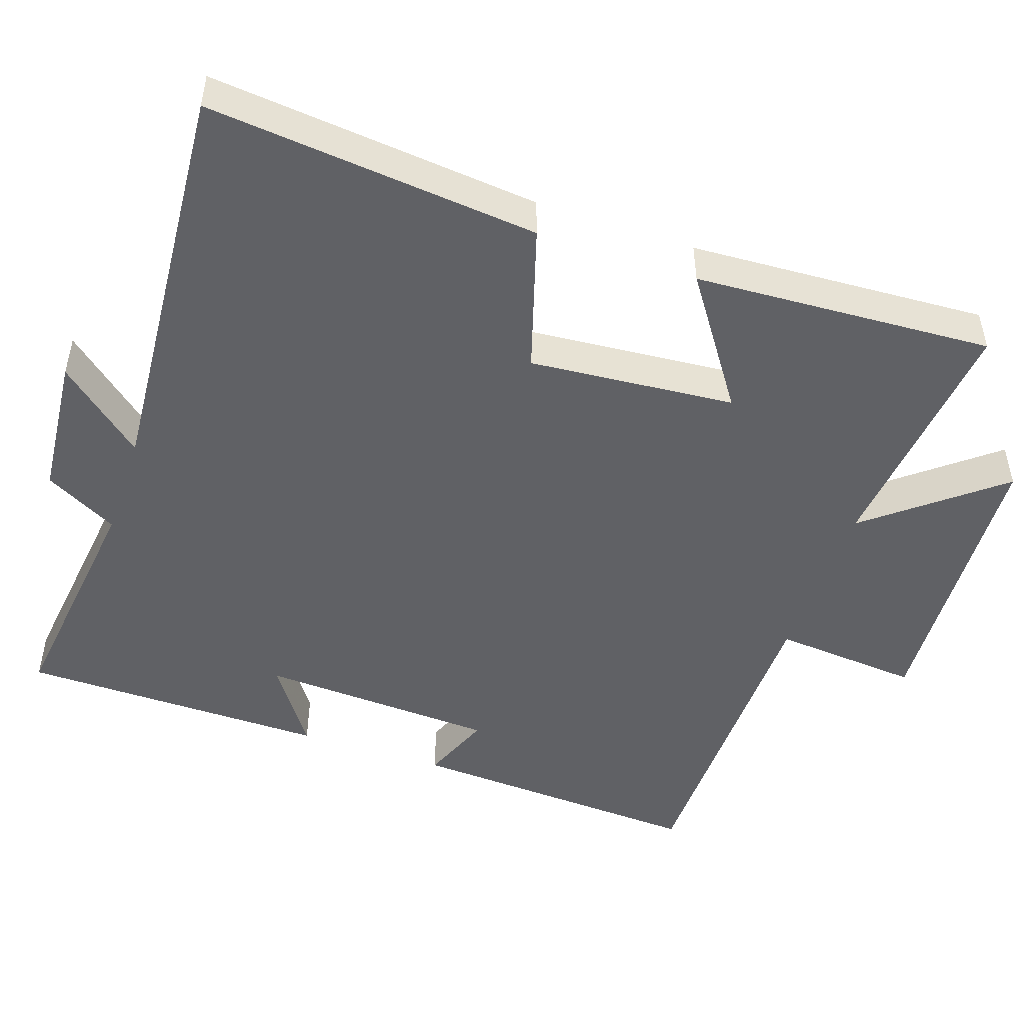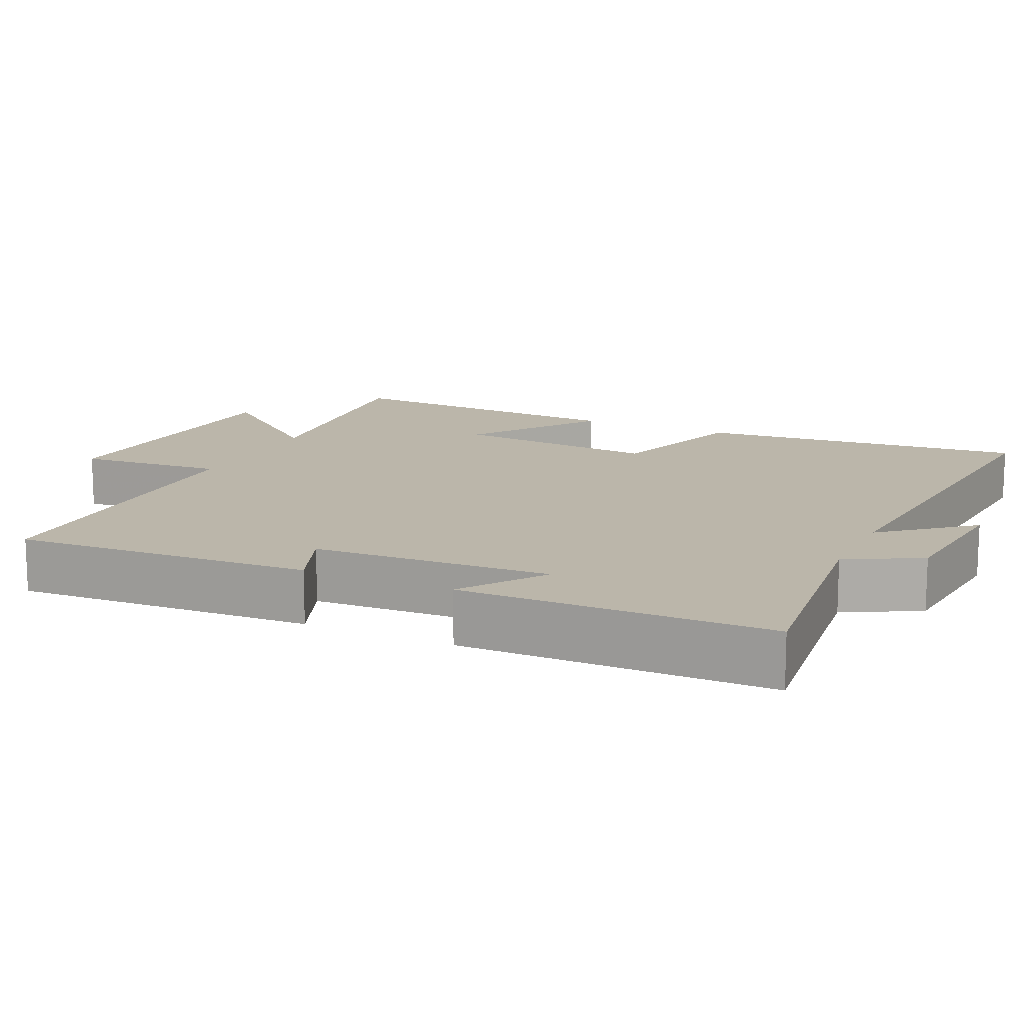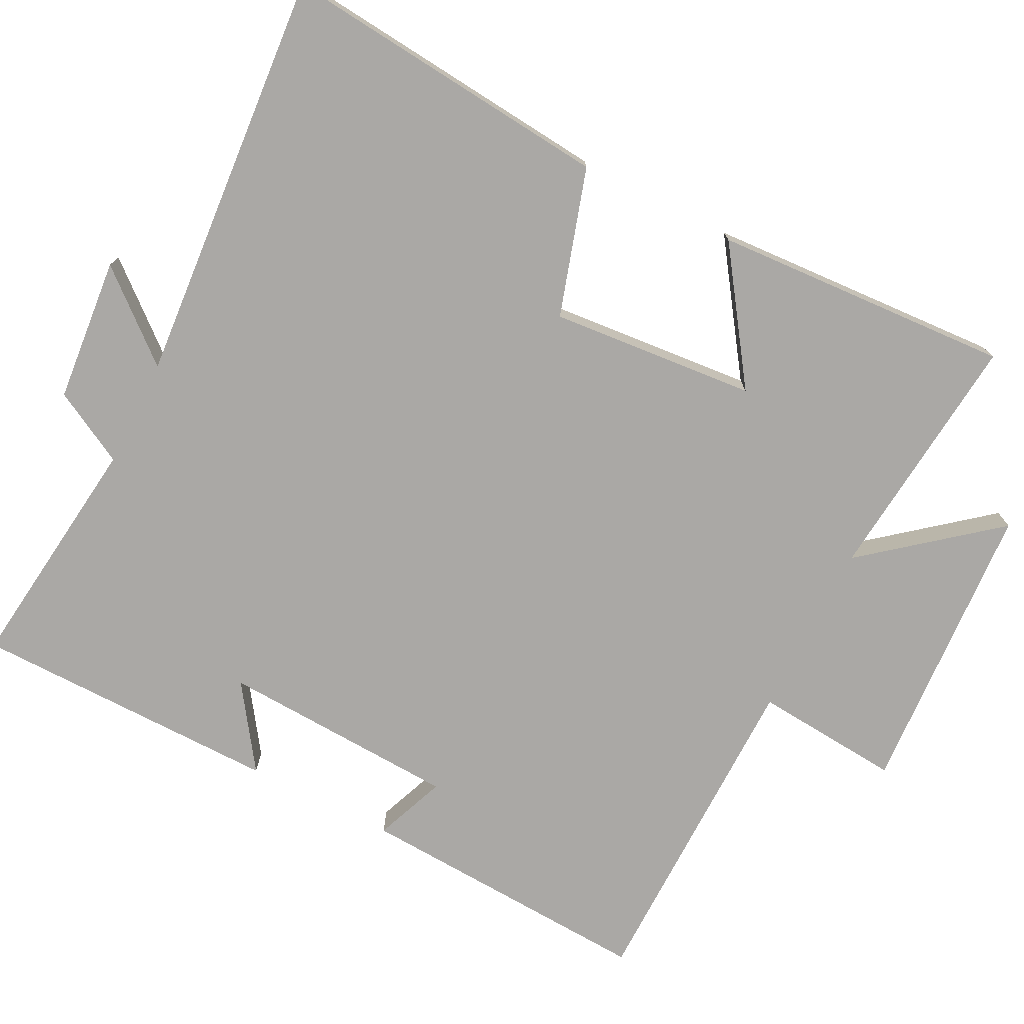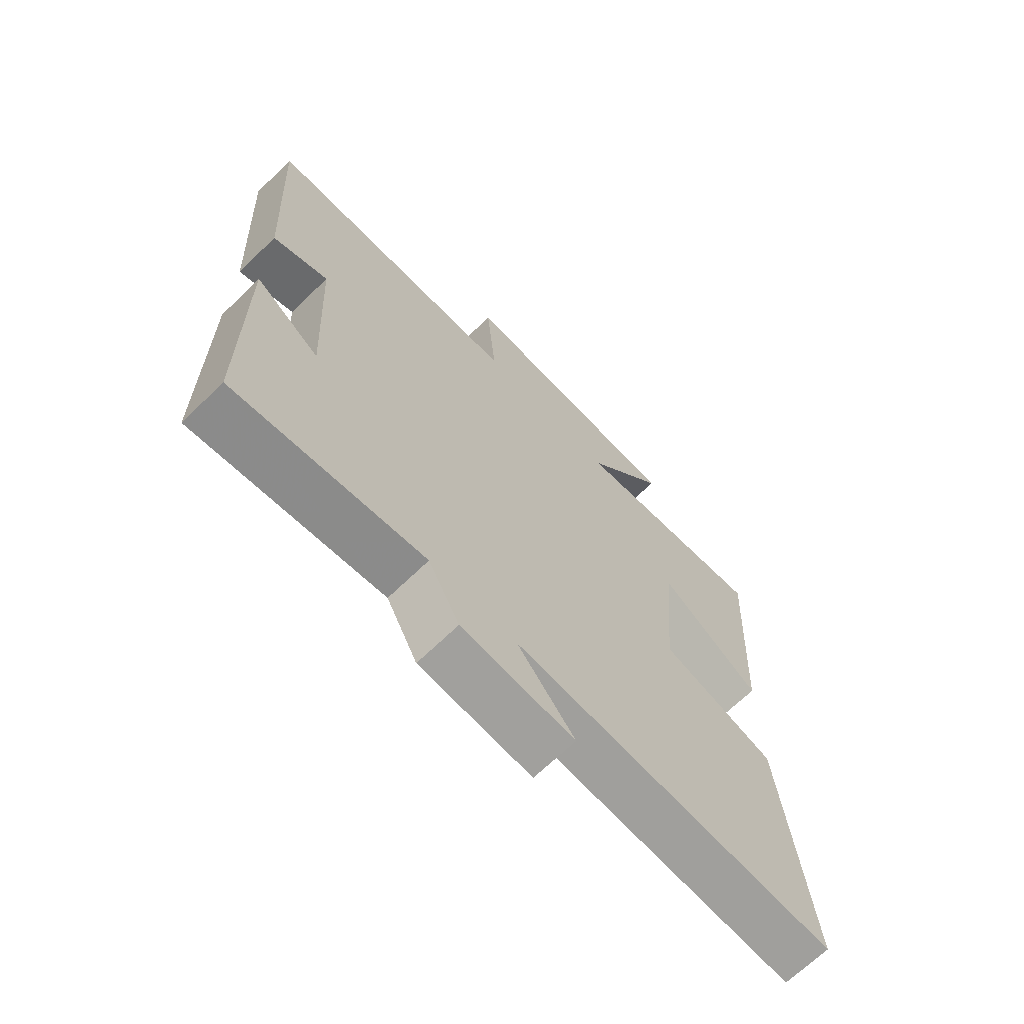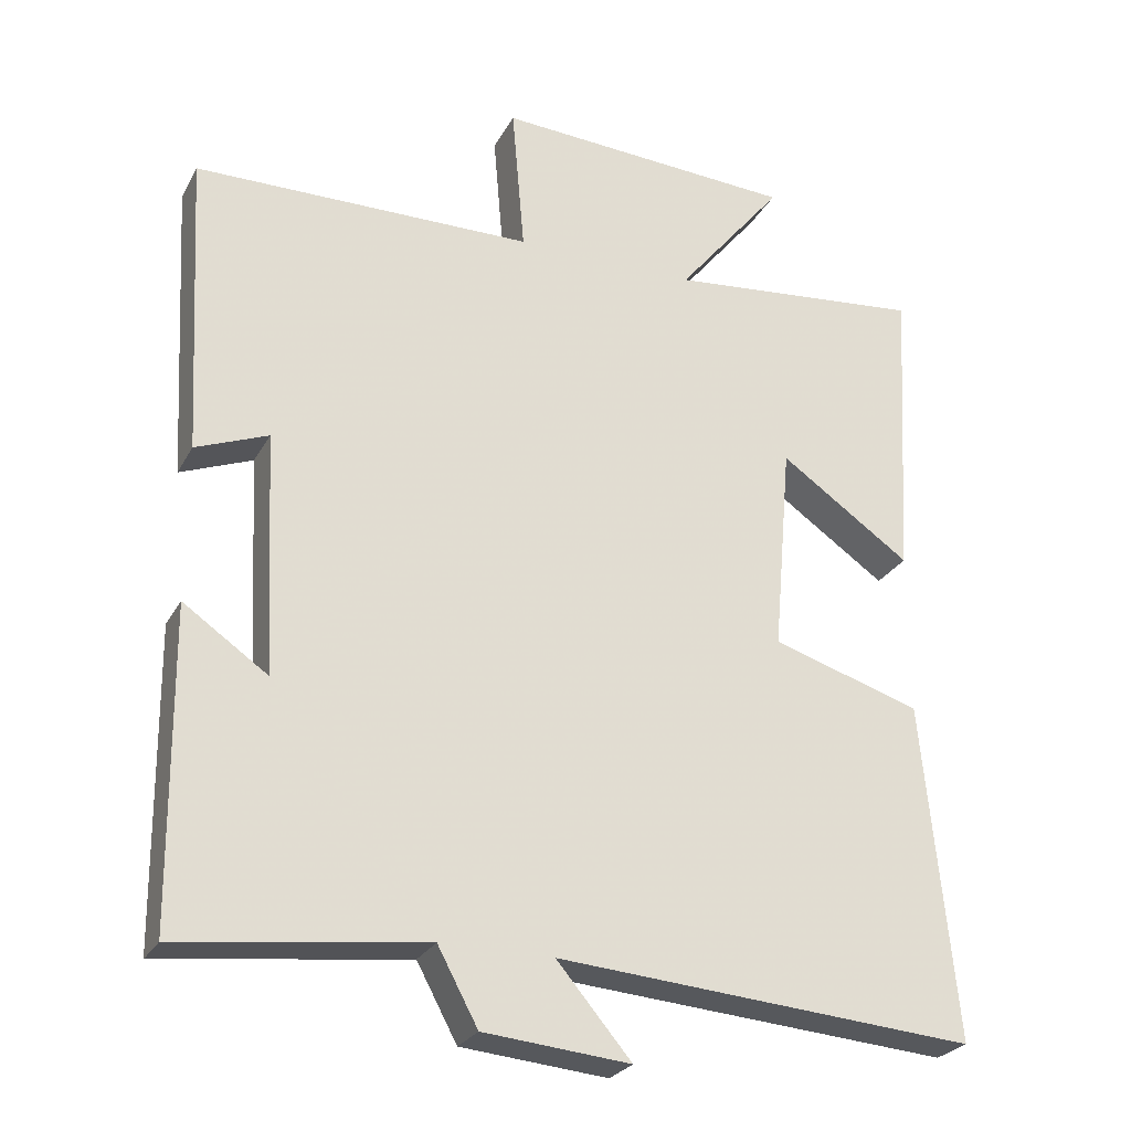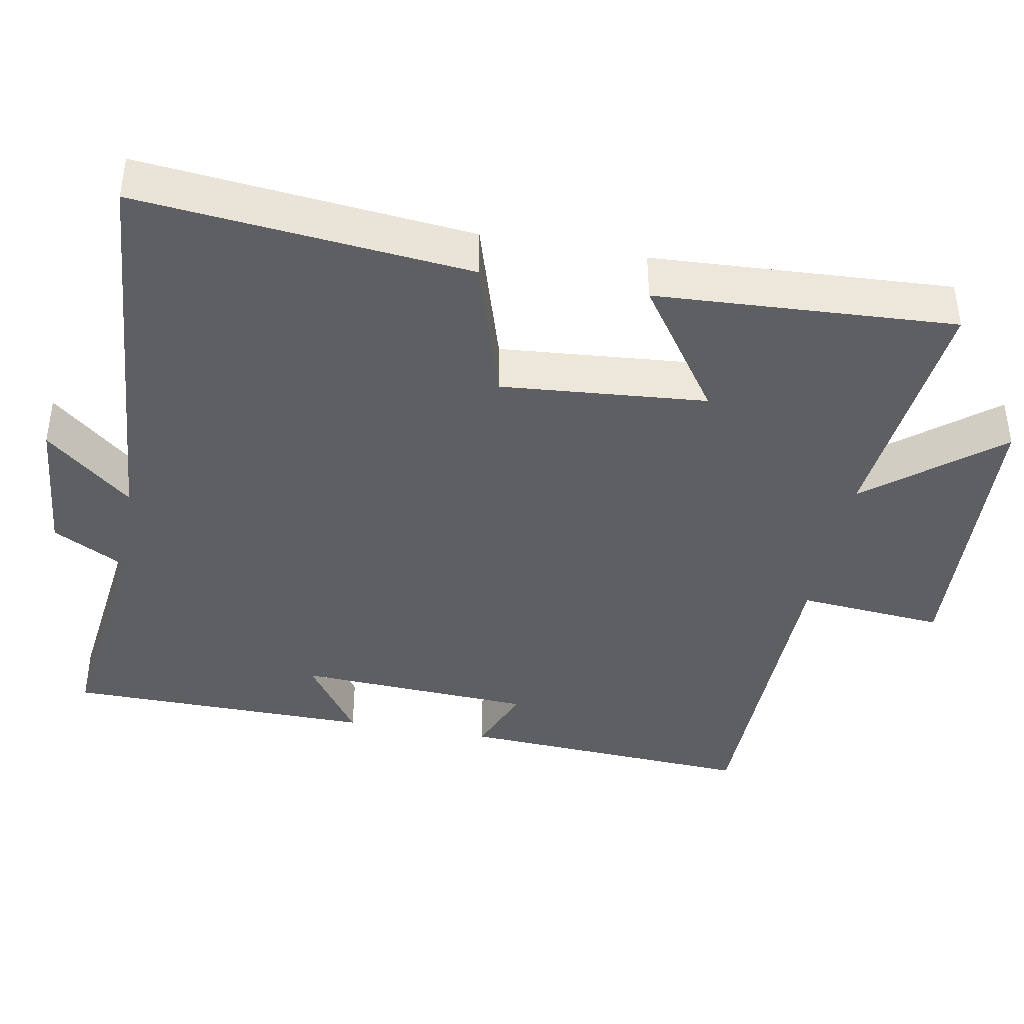
<metadata>
{"format":"obj","ext":"obj","renderer":"f3d","projection":"perspective","resolution":1024,"background":"white","views":[{"elev":-48.6,"azim":-108.9,"up":"+Y"},{"elev":13.9,"azim":115.1,"up":"+Y"},{"elev":-75.1,"azim":-116.9,"up":"+Y"},{"elev":-68.4,"azim":134.1,"up":"+Z"},{"elev":-26.2,"azim":157.0,"up":"+Z"},{"elev":-40.5,"azim":-100.6,"up":"+Y"}]}
</metadata>
<code>
v 0.522 0.07 0.495
v 0.5 0.07 0.088
v 0.403 0.07 0.126
v 0.387 0.07 -0.198
v 0.5 0.07 -0.12
v 0.496 0.07 -0.54
v 0.167 0.07 -0.5
v 0.113 0.07 -0.6
v -0.083 0.07 -0.618
v 0.017 0.07 -0.5
v -0.544 0.07 -0.544
v -0.5 0.07 -0.093
v -0.3 0.07 -0.031
v -0.324 0.07 0.249
v -0.5 0.07 0.127
v -0.523 0.07 0.534
v -0.178 0.07 0.5
v -0.321 0.07 0.676
v 0.083 0.07 0.7
v 0.066 0.07 0.5
v 0.522 0 0.495
v 0.5 0 0.088
v 0.403 0 0.126
v 0.387 0 -0.198
v 0.5 0 -0.12
v 0.496 0 -0.54
v 0.167 0 -0.5
v 0.113 0 -0.6
v -0.083 0 -0.618
v 0.017 0 -0.5
v -0.544 0 -0.544
v -0.5 0 -0.093
v -0.3 0 -0.031
v -0.324 0 0.249
v -0.5 0 0.127
v -0.523 0 0.534
v -0.178 0 0.5
v -0.321 0 0.676
v 0.083 0 0.7
v 0.066 0 0.5
f 17 18 19 20
f 1 2 3
f 20 1 3
f 17 20 3
f 14 15 16 17
f 17 3 4
f 14 17 4
f 13 14 4
f 12 13 4
f 11 12 4
f 10 11 4
f 7 8 9 10
f 7 10 4 5
f 5 6 7
f 40 39 38 37
f 23 22 21
f 23 21 40
f 23 40 37
f 37 36 35 34
f 24 23 37
f 24 37 34
f 24 34 33
f 24 33 32
f 24 32 31
f 24 31 30
f 30 29 28 27
f 25 24 30 27
f 27 26 25
f 1 21 22 2
f 2 22 23 3
f 3 23 24 4
f 4 24 25 5
f 5 25 26 6
f 6 26 27 7
f 7 27 28 8
f 8 28 29 9
f 9 29 30 10
f 10 30 31 11
f 11 31 32 12
f 12 32 33 13
f 13 33 34 14
f 14 34 35 15
f 15 35 36 16
f 16 36 37 17
f 17 37 38 18
f 18 38 39 19
f 19 39 40 20
f 20 40 21 1

</code>
